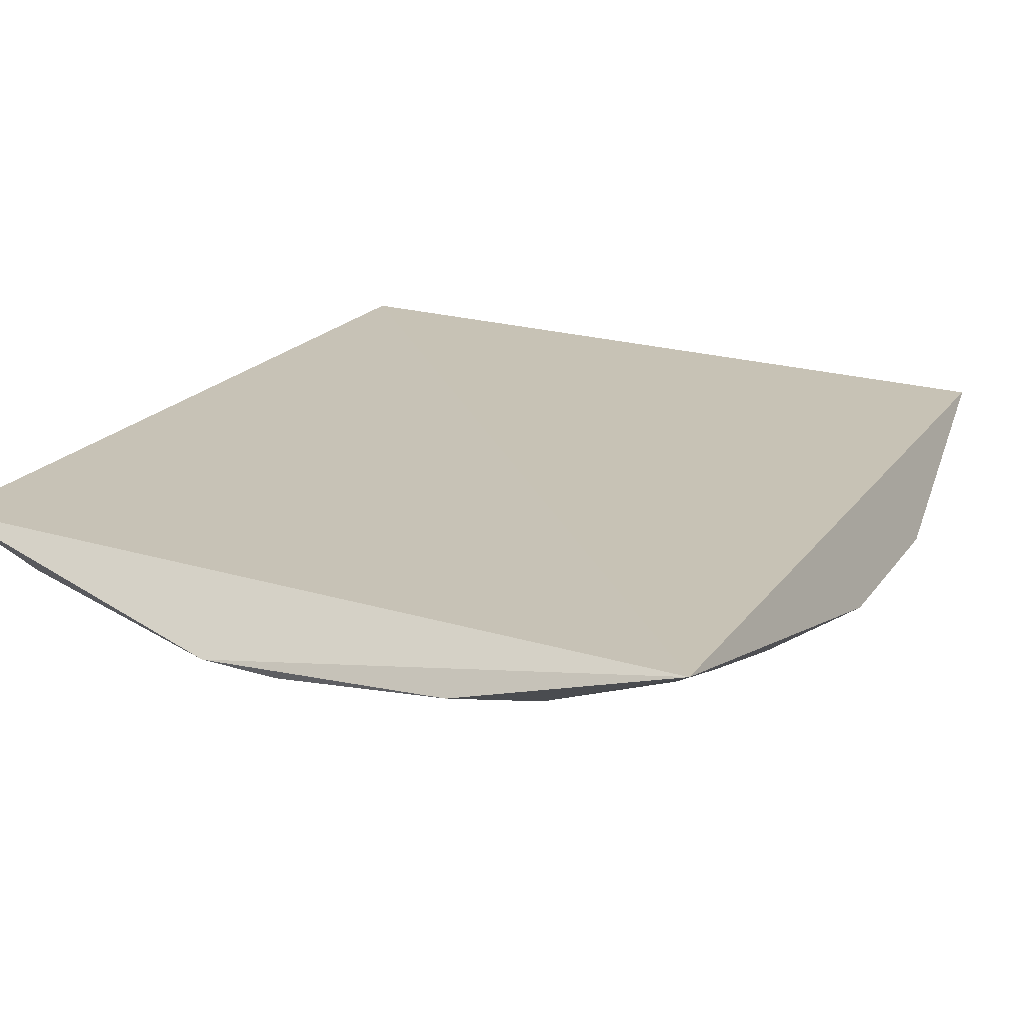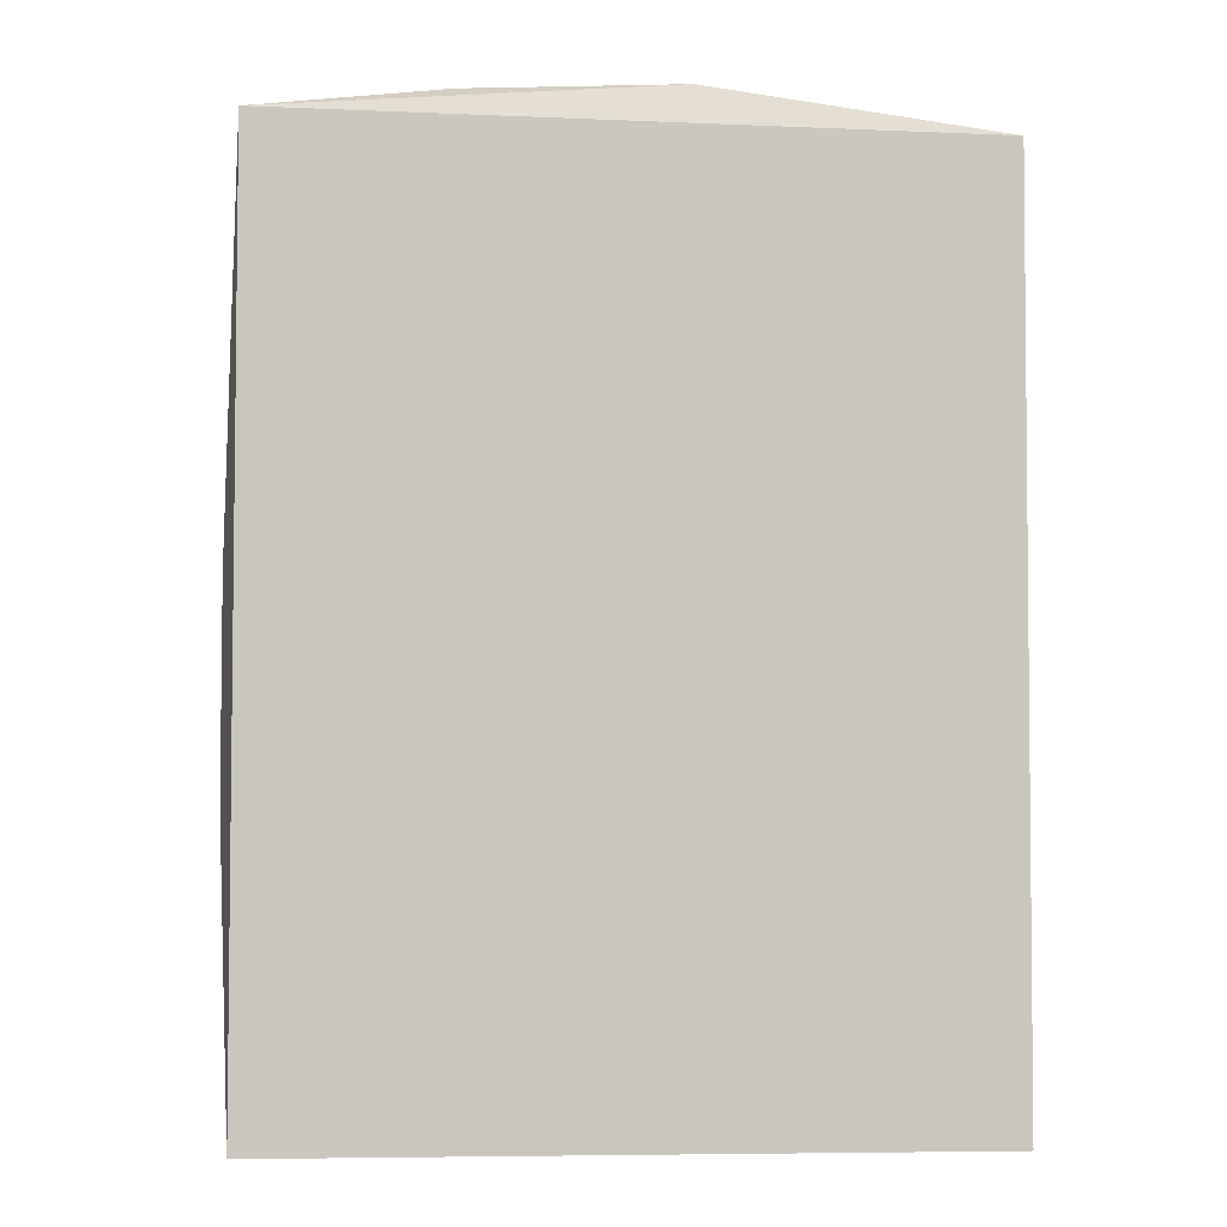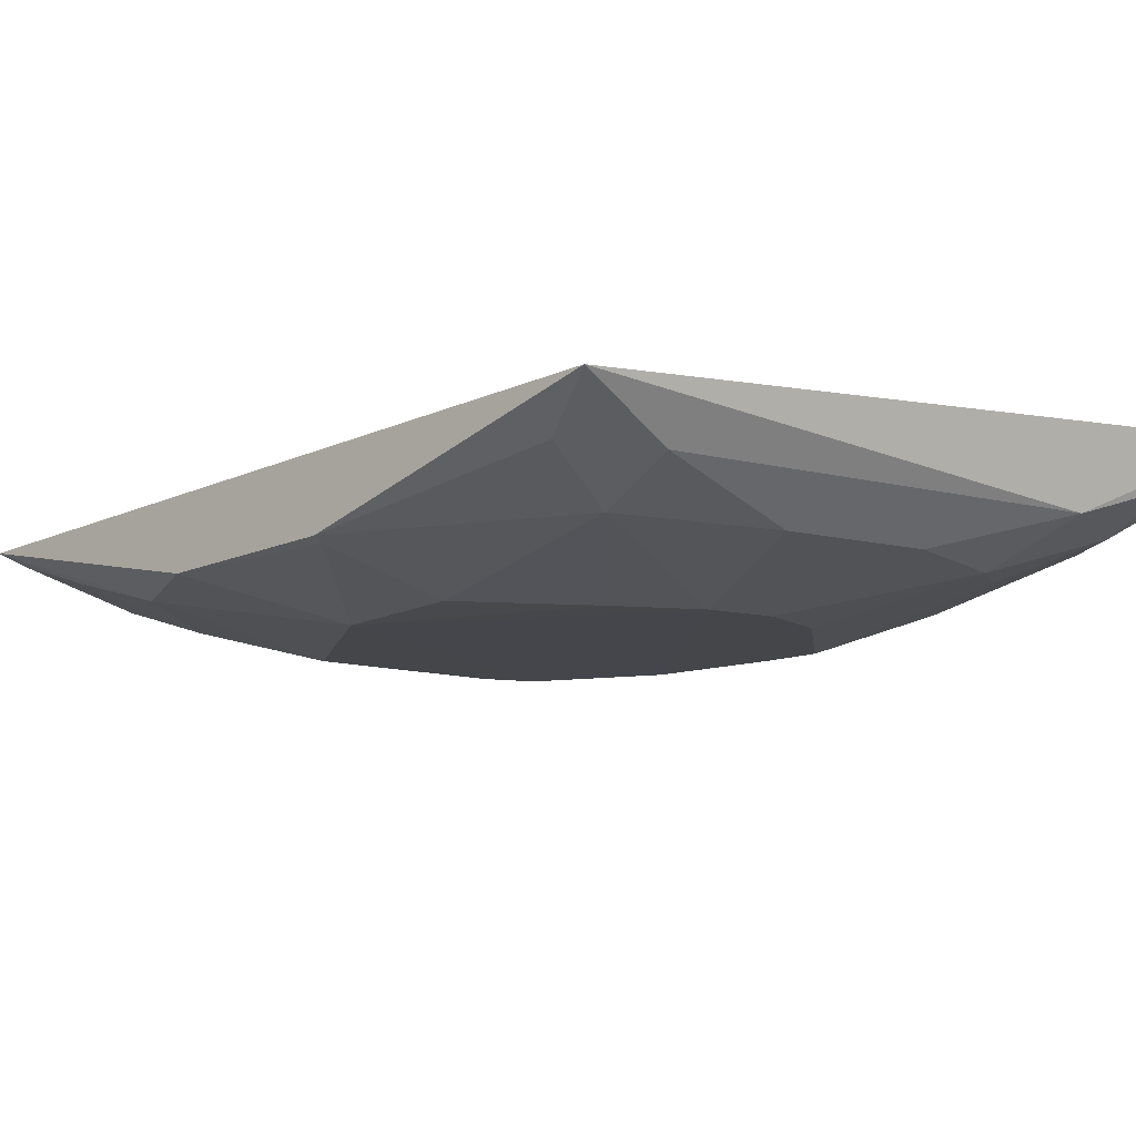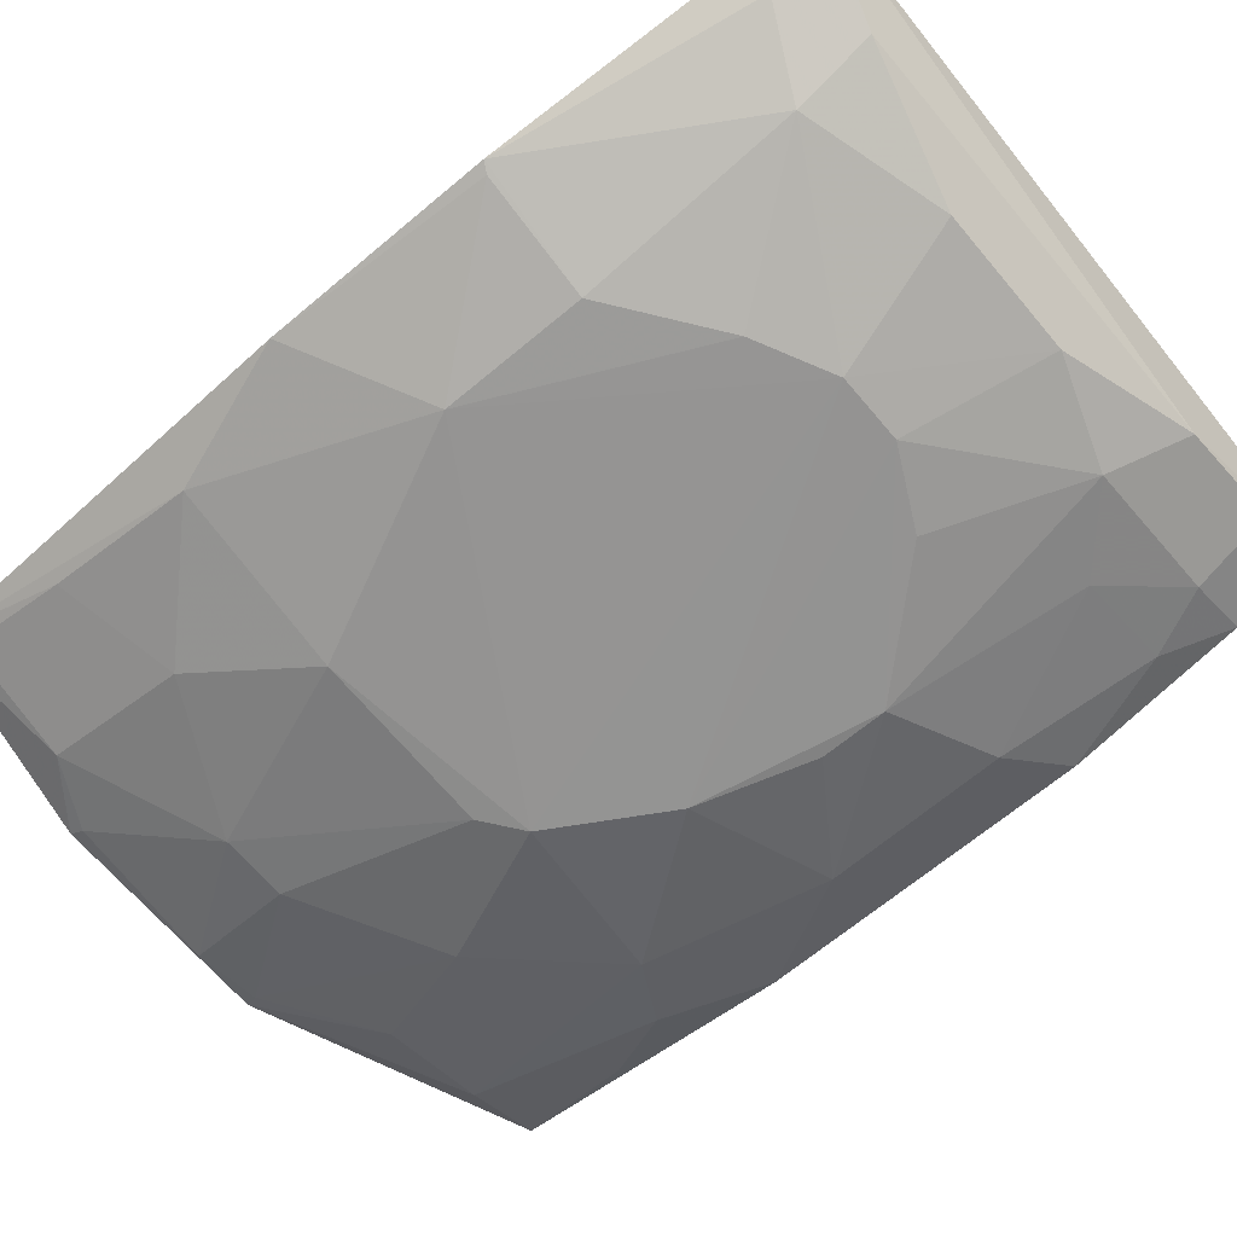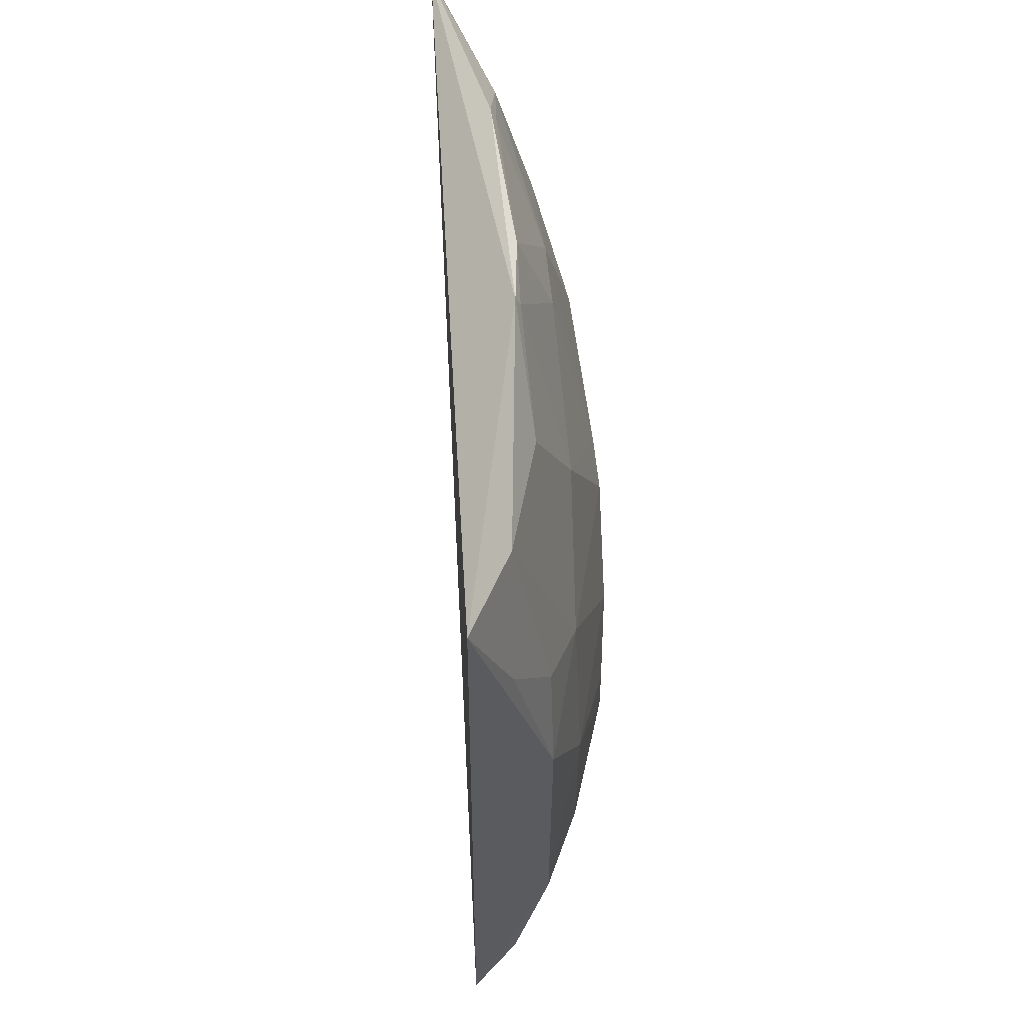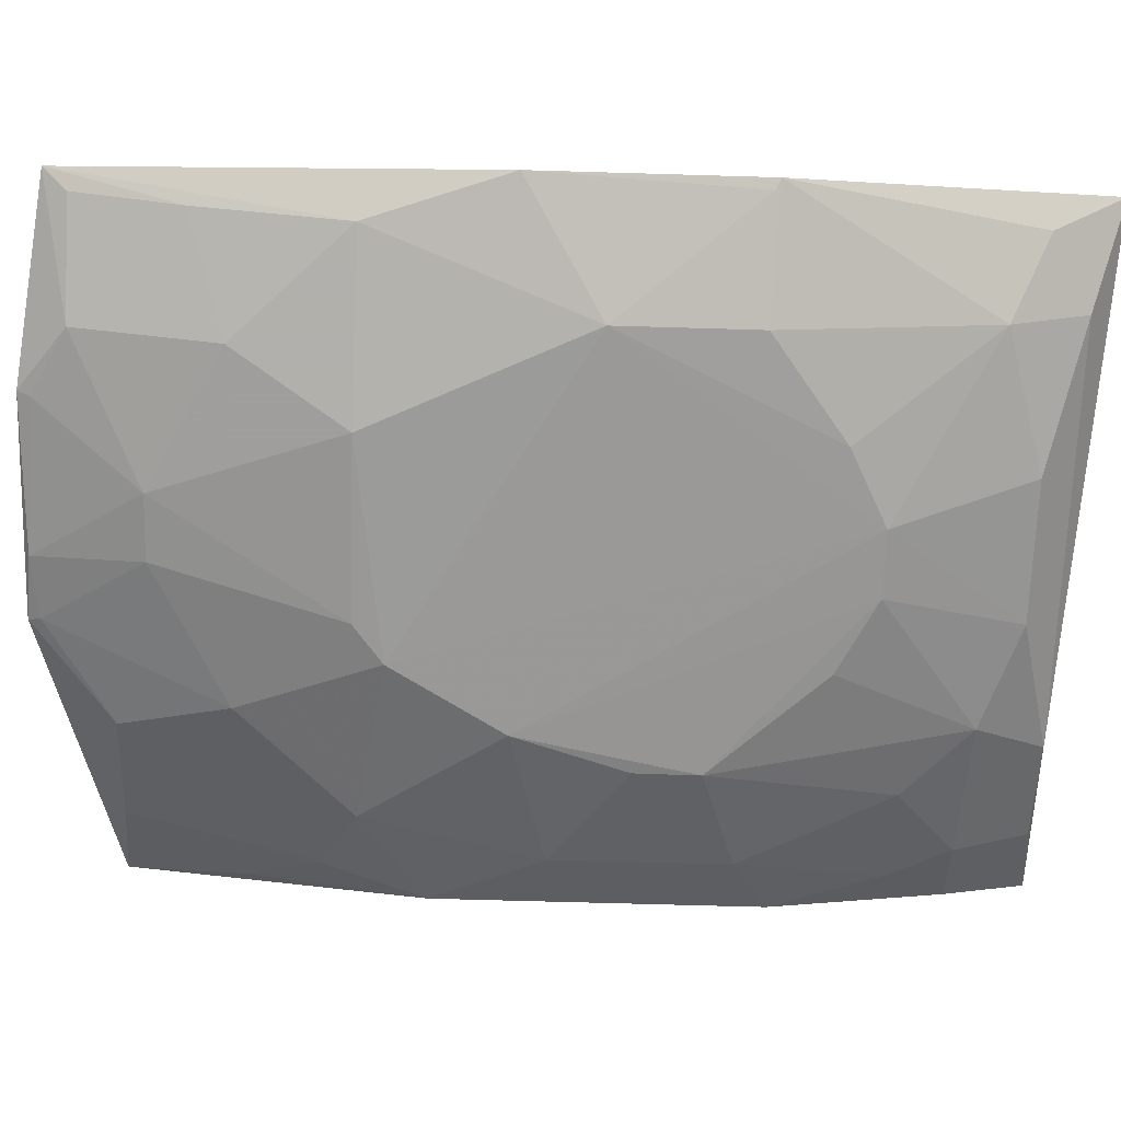
<metadata>
{"format":"obj","ext":"obj","renderer":"f3d","projection":"perspective","resolution":1024,"background":"white","views":[{"elev":17.5,"azim":22.6,"up":"+Y"},{"elev":-4.3,"azim":-176.2,"up":"+Z"},{"elev":-9.6,"azim":143.9,"up":"+Y"},{"elev":-66.6,"azim":130.1,"up":"+Y"},{"elev":58.9,"azim":-96.1,"up":"+Z"},{"elev":-68.3,"azim":88.3,"up":"+Y"}]}
</metadata>
<code>
v 0.06949 -0.3454 0.07918
v 0.1232 -0.312 -0.2391
v 0.1227 -0.3104 0.1473
v -0.165 -0.2968 0.1274
v -0.08657 -0.3599 -0.09547
v -0.164 -0.295 -0.2316
v -0.04591 -0.3261 0.1567
v 0.1338 -0.3424 -0.02304
v -0.1579 -0.3291 -0.1254
v -0.02956 -0.3442 -0.2121
v 0.0438 -0.3263 0.1568
v -0.04489 -0.3612 0.02174
v 0.1142 -0.343 0.03314
v -0.158 -0.3292 0.00634
v -0.08624 -0.3285 -0.2268
v 0.08391 -0.3582 -0.1103
v 0.06957 -0.3305 0.1372
v 0.01227 -0.3442 0.1094
v -0.1308 -0.3158 0.1247
v -0.1318 -0.344 -0.03904
v 0.08426 -0.329 -0.227
v -0.1315 -0.3279 -0.1962
v 0.01236 -0.3602 -0.1562
v 0.08428 -0.3594 -0.05417
v 0.1338 -0.3426 -0.1128
v 0.1143 -0.3283 0.09385
v -0.01894 -0.3296 0.1545
v 0.04253 -0.3589 0.03349
v 0.04251 -0.3283 0.1518
v -0.07145 -0.3449 0.07905
v -0.1429 -0.3294 0.04829
v -0.1317 -0.3437 -0.1104
v -0.07186 -0.3613 -0.02375
v -0.1582 -0.3144 -0.1963
v -0.1305 -0.3149 -0.2272
v -0.07166 -0.3455 -0.1973
v 0.08374 -0.3425 -0.1959
v 0.04261 -0.3597 -0.141
v 0.1297 -0.3442 -0.1105
v 0.1154 -0.3165 0.1376
v -0.02963 -0.3601 0.03377
v -0.08649 -0.3293 0.1244
v -0.01439 -0.344 0.1093
v -0.1577 -0.3136 0.07842
v -0.1162 -0.3424 0.033
v -0.1427 -0.3289 -0.1708
v -0.0865 -0.3597 -0.06931
v -0.01447 -0.36 -0.1562
v -0.1011 -0.3427 -0.1709
v 0.1139 -0.3269 -0.2109
v 0.02744 -0.3443 -0.2122
v -0.04463 -0.3282 0.1517
v -0.04473 -0.3595 -0.141
f 6 3 2
f 6 4 3
f 7 3 4
f 9 4 6
f 11 3 7
f 13 8 3
f 14 4 9
f 15 6 2
f 17 3 11
f 18 1 17
f 19 7 4
f 20 14 9
f 21 15 2
f 24 8 13
f 24 12 23
f 25 2 3
f 25 3 8
f 26 13 3
f 26 17 1
f 26 1 13
f 27 11 7
f 28 1 18
f 28 12 24
f 28 24 13
f 28 13 1
f 29 18 17
f 29 17 11
f 29 27 18
f 29 11 27
f 32 20 9
f 32 5 20
f 33 23 12
f 34 9 6
f 35 6 15
f 35 15 22
f 35 34 6
f 35 22 34
f 36 22 15
f 36 15 10
f 37 25 16
f 37 21 2
f 38 24 23
f 38 16 24
f 38 37 16
f 38 23 37
f 39 24 16
f 39 16 25
f 39 25 8
f 39 8 24
f 40 26 3
f 40 3 17
f 40 17 26
f 41 28 18
f 41 12 28
f 41 30 12
f 42 7 19
f 42 19 30
f 43 18 27
f 43 41 18
f 43 30 41
f 44 4 14
f 44 14 31
f 44 31 19
f 44 19 4
f 45 30 19
f 45 19 31
f 45 20 33
f 45 31 14
f 45 14 20
f 45 33 12
f 45 12 30
f 46 32 9
f 46 34 22
f 46 9 34
f 47 33 20
f 47 20 5
f 47 5 33
f 48 33 5
f 48 23 33
f 48 36 10
f 48 10 23
f 49 22 36
f 49 46 22
f 49 32 46
f 49 36 5
f 49 5 32
f 50 37 2
f 50 2 25
f 50 25 37
f 51 37 23
f 51 23 10
f 51 21 37
f 51 10 15
f 51 15 21
f 52 42 30
f 52 7 42
f 52 30 43
f 52 43 27
f 52 27 7
f 53 48 5
f 53 5 36
f 53 36 48

</code>
